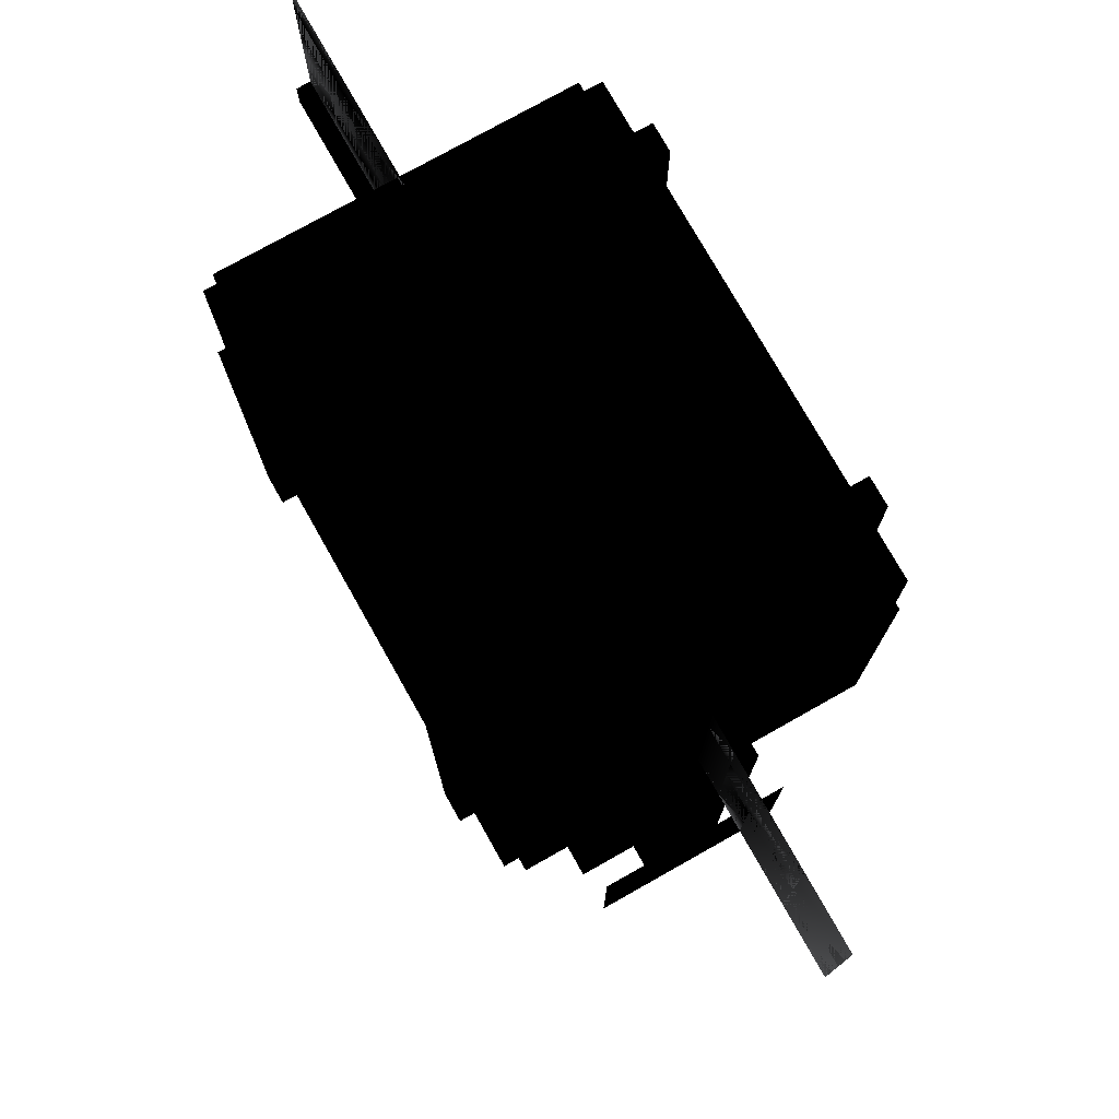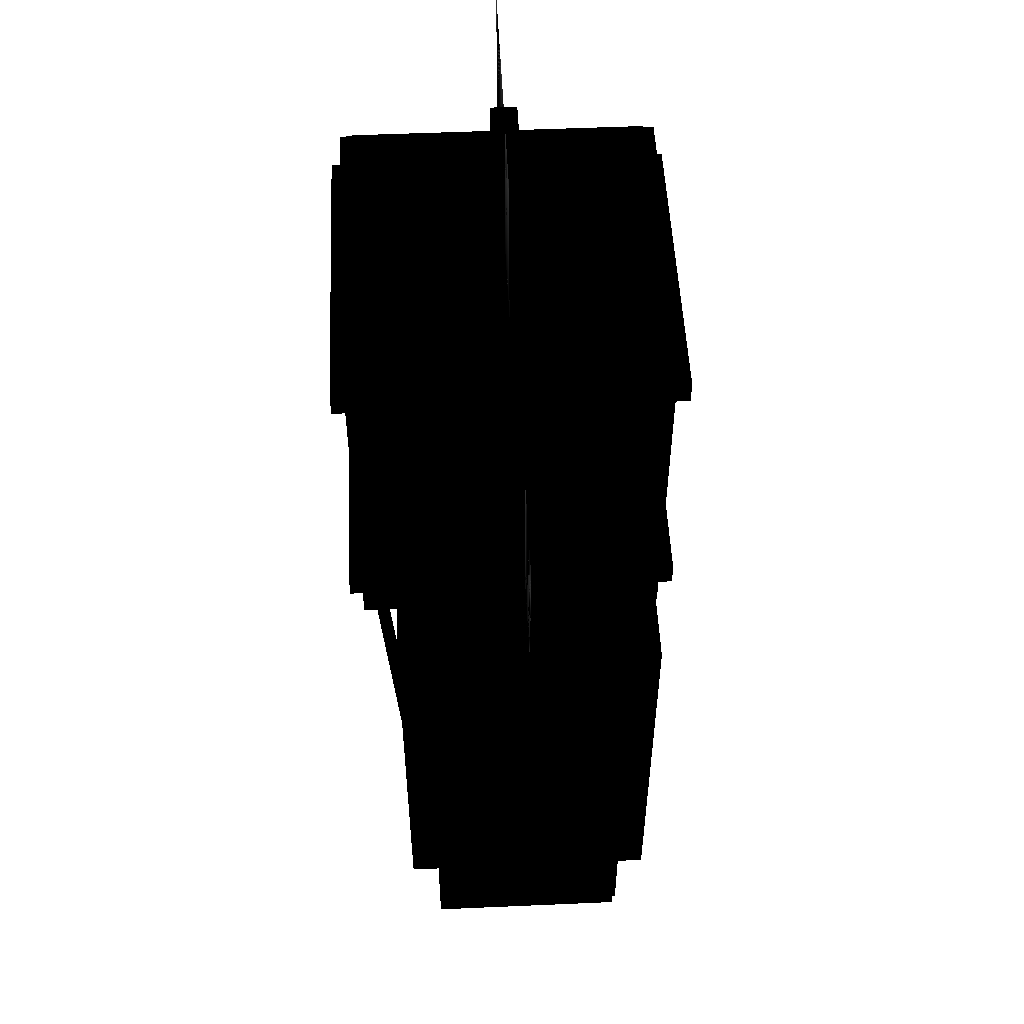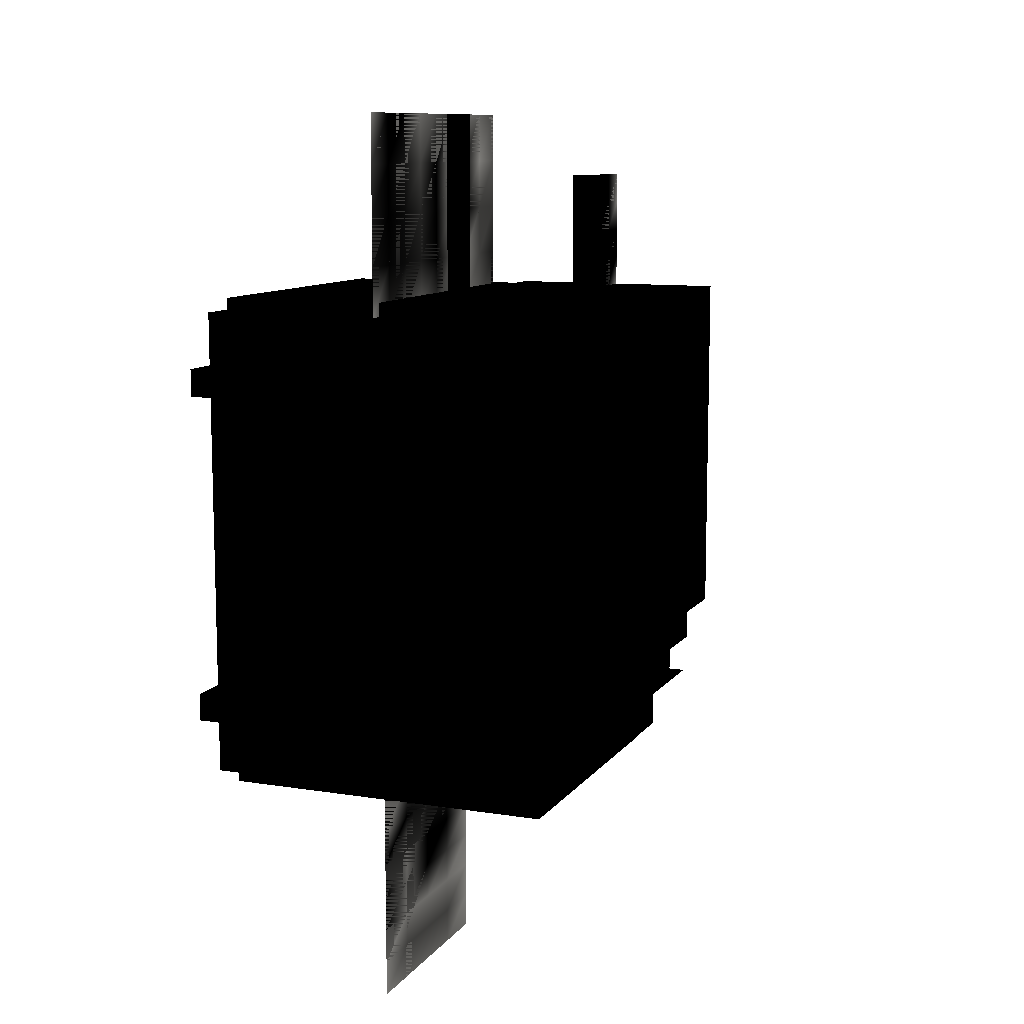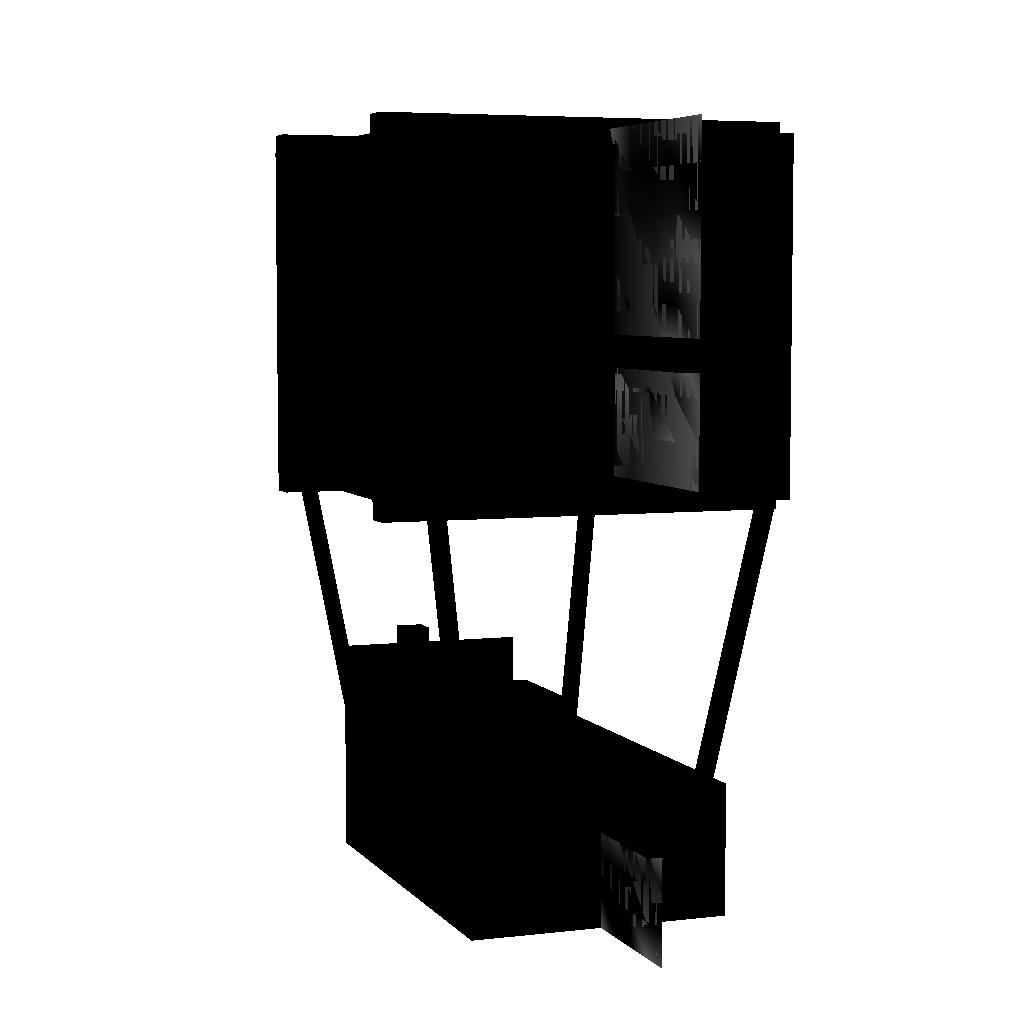
<metadata>
{"format":"obj","ext":"obj","renderer":"f3d","projection":"perspective","resolution":1024,"background":"white","views":[{"elev":76.3,"azim":150.6,"up":"+Y"},{"elev":52.2,"azim":-2.7,"up":"+Z"},{"elev":10.3,"azim":-158.3,"up":"+Z"},{"elev":5.4,"azim":-20.1,"up":"+Y"}]}
</metadata>
<code>
o controller
v 0 0.375 0.75
v -0.0625 0.375 0.75
v 0 -0.125 0.75
v -0.0625 -0.125 0.75
v -0.0625 0.375 0.8125
v 0 0.375 0.8125
v -0.0625 -0.125 0.8125
v 0 -0.125 0.8125
f 4 7 5 2
f 3 4 2 1
f 8 3 1 6
f 7 8 6 5
f 6 1 2 5
f 7 4 3 8
o propeller
v 0.4375 0.6875 -1.25
v -0.4375 0.6875 -1.25
v 0.4375 -0.1875 -1.25
v -0.4375 -0.1875 -1.25
f 11 12 10 9
o frame
v 0.1875 0.625 -1.188 0 0 0
v -0.1875 0.625 -1.188 0 0 0
v -0.1875 0.625 -0.6875 0 0 0
v 0.1875 0.625 -0.6875 0 0 0
v 0.1875 -0.0625 -1.188 0 0 0
v -0.1875 -0.0625 -1.188 0 0 0
v 0.1875 -0.0625 -0.6875 0 0 0
v -0.1875 -0.0625 -0.6875 0 0 0
v 0.8125 3.125 -0.8125 0 0 0
v -0.8125 3.125 -0.8125 0 0 0
v 0.8125 1.5 -0.8125 0 0 0
v -0.8125 1.5 -0.8125 0 0 0
v -0.8125 3.125 -0.6875 0 0 0
v 0.8125 3.125 -0.6875 0 0 0
v -0.8125 1.5 -0.6875 0 0 0
v 0.8125 1.5 -0.6875 0 0 0
v 0.8125 3.125 0.6875 0 0 0
v -0.8125 3.125 0.6875 0 0 0
v 0.8125 1.5 0.6875 0 0 0
v -0.8125 1.5 0.6875 0 0 0
v -0.8125 3.125 0.8125 0 0 0
v 0.8125 3.125 0.8125 0 0 0
v -0.8125 1.5 0.8125 0 0 0
v 0.8125 1.5 0.8125 0 0 0
v 0.875 1.5 -0.8125 0 0 0
v -0.875 1.5 -0.8125 0 0 0
v 0.875 3.125 -0.8125 0 0 0
v -0.875 3.125 -0.8125 0 0 0
v 0.875 3.125 -0.6875 0 0 0
v 0.875 1.5 -0.6875 0 0 0
v -0.875 3.125 -0.6875 0 0 0
v -0.875 1.5 -0.6875 0 0 0
v 0.875 1.5 0.6875 0 0 0
v -0.875 1.5 0.6875 0 0 0
v 0.875 3.125 0.6875 0 0 0
v -0.875 3.125 0.6875 0 0 0
v 0.875 3.125 0.8125 0 0 0
v 0.875 1.5 0.8125 0 0 0
v -0.875 3.125 0.8125 0 0 0
v -0.875 1.5 0.8125 0 0 0
v 0.8125 3.062 0.6875 0 0 0
v -0.8125 3.062 0.6875 0 0 0
v 0.8125 3.062 0.8125 0 0 0
v -0.8125 3.062 0.8125 0 0 0
v -0.8125 3.125 0.6875 0 0 0
v 0.8125 3.125 0.6875 0 0 0
v 0.8125 3.125 0.8125 0 0 0
v -0.8125 3.125 0.8125 0 0 0
v 0.8125 3.062 -0.8125 0 0 0
v -0.8125 3.062 -0.8125 0 0 0
v 0.8125 3.062 -0.6875 0 0 0
v -0.8125 3.062 -0.6875 0 0 0
v -0.8125 3.125 -0.8125 0 0 0
v 0.8125 3.125 -0.8125 0 0 0
v 0.8125 3.125 -0.6875 0 0 0
v -0.8125 3.125 -0.6875 0 0 0
v -0.8125 1.562 0.6875 0 0 0
v 0.8125 1.562 0.6875 0 0 0
v -0.8125 1.562 0.8125 0 0 0
v 0.8125 1.562 0.8125 0 0 0
v 0.8125 1.5 0.6875 0 0 0
v -0.8125 1.5 0.6875 0 0 0
v -0.8125 1.5 0.8125 0 0 0
v 0.8125 1.5 0.8125 0 0 0
v -0.8125 1.562 -0.8125 0 0 0
v 0.8125 1.562 -0.8125 0 0 0
v -0.8125 1.562 -0.6875 0 0 0
v 0.8125 1.562 -0.6875 0 0 0
v 0.8125 1.5 -0.8125 0 0 0
v -0.8125 1.5 -0.8125 0 0 0
v -0.8125 1.5 -0.6875 0 0 0
v 0.8125 1.5 -0.6875 0 0 0
v 0.0625 0.375 1 0 0 0
v -0.0625 0.375 1 0 0 0
v 0.0625 0.25 1 0 0 0
v -0.0625 0.25 1 0 0 0
v -0.0625 0.375 1.625 0 0 0
v 0.0625 0.375 1.625 0 0 0
v -0.0625 0.25 1.625 0 0 0
v 0.0625 0.25 1.625 0 0 0
v 0.0625 2.25 1.062 0 0 0
v -0.0625 2.25 1.062 0 0 0
v 0.0625 2.125 1.062 0 0 0
v -0.0625 2.125 1.062 0 0 0
v -0.0625 2.25 1.938 0 0 0
v 0.0625 2.25 1.938 0 0 0
v -0.0625 2.125 1.938 0 0 0
v 0.0625 2.125 1.938 0 0 0
v 0.75 3 -1.062 0 0 0
v -0.75 3 -1.062 0 0 0
v 0.75 1.625 -1.062 0 0 0
v -0.75 1.625 -1.062 0 0 0
v -0.75 3 1.062 0 0 0
v 0.75 3 1.062 0 0 0
v -0.75 1.625 1.062 0 0 0
v -0.125 0.8125 -1 0 0 0
v -0.25 0.8125 -1 0 0 0
v -0.125 0.5 -1 0 0 0
v -0.25 0.5 -1 0 0 0
v -0.25 0.8125 -0.875 0 0 0
v -0.125 0.8125 -0.875 0 0 0
v -0.25 0.5 -0.875 0 0 0
v -0.125 0.5 -0.875 0 0 0
v 0.75 1.625 1.062 0 0 0
v 0.8125 3.062 1.062 0 0 0
v 0.8125 1.562 1.062 0 0 0
v -0.8125 3.062 1.062 0 0 0
v -0.8125 1.562 1.062 0 0 0
v 0.8125 1.562 -1.062 0 0 0
v -0.8125 1.562 -1.062 0 0 0
v 0.8125 3.062 -1.062 0 0 0
v -0.8125 3.062 -1.062 0 0 0
v 0.75 1.625 -1.125 0 0 0
v -0.75 1.625 -1.125 0 0 0
v 0.75 3 -1.125 0 0 0
v -0.75 3 -1.125 0 0 0
v -0.75 3 1.125 0 0 0
v 0.75 3 1.125 0 0 0
v -0.75 1.625 1.125 0 0 0
v 0.75 1.625 1.125 0 0 0
v 0.4375 0.5 -1.062 0 0 0
v -0.4375 0.5 -1.062 0 0 0
v 0.4375 -0.25 -1.062 0 0 0
v -0.4375 -0.25 -1.062 0 0 0
v -0.4375 0.5 -0.5625 0 0 0
v 0.4375 0.5 -0.5625 0 0 0
v -0.4375 -0.25 -0.5625 0 0 0
v 0.4375 -0.25 -0.5625 0 0 0
v -0.5625 0.375 0.875 0 0 0
v 0.75 1.562 -0.9375 0 0 0
v 0.6875 1.562 -0.9375 0 0 0
v 0.5625 0.375 -0.75 0 0 0
v 0.5 0.375 -0.75 0 0 0
v 0.6875 1.562 -0.875 0 0 0
v 0.75 1.562 -0.875 0 0 0
v 0.5 0.375 -0.6875 0 0 0
v 0.5625 0.375 -0.6875 0 0 0
v -0.6875 1.562 -0.9375 0 0 0
v -0.75 1.562 -0.9375 0 0 0
v -0.5 0.375 -0.75 0 0 0
v -0.5625 0.375 -0.75 0 0 0
v -0.75 1.562 -0.875 0 0 0
v -0.6875 1.562 -0.875 0 0 0
v -0.5625 0.375 -0.6875 0 0 0
v -0.5 0.375 -0.6875 0 0 0
v 0.5625 0.375 0.875 0 0 0
v -0.6875 1.562 1 0 0 0
v -0.75 1.562 1 0 0 0
v -0.5 0.375 0.8125 0 0 0
v -0.5625 0.375 0.8125 0 0 0
v -0.75 1.562 1.062 0 0 0
v -0.6875 1.562 1.062 0 0 0
v -0.5 0.375 0.875 0 0 0
v 0.75 1.562 1 0 0 0
v 0.6875 1.562 1 0 0 0
v 0.5625 0.375 0.8125 0 0 0
v 0.5 0.375 0.8125 0 0 0
v 0.6875 1.562 1.062 0 0 0
v 0.75 1.562 1.062 0 0 0
v 0.5 0.375 0.875 0 0 0
v -0.5625 -0.1875 1 0 0 0
v 0.5625 -0.1875 1 0 0 0
v -0.5625 0.375 1 0 0 0
v 0.5625 0.375 1 0 0 0
v -0.5625 -0.1875 0.875 0 0 0
v 0.5625 -0.1875 0.875 0 0 0
v -0.5625 0.375 0.875 0 0 0
v 0.5625 0.375 0.875 0 0 0
v 0.5625 -0.1875 -0.8125 0 0 0
v -0.5625 -0.1875 -0.8125 0 0 0
v -0.5625 -0.1875 0.875 0 0 0
v 0.5625 -0.1875 0.875 0 0 0
v -0.4375 0.375 -0.8125 0 0 0
v -0.5625 0.375 -0.8125 0 0 0
v -0.4375 -0.125 -0.8125 0 0 0
v -0.4375 0.375 0.875 0 0 0
v -0.4375 -0.125 0.875 0 0 0
v 0.5625 0.375 -0.8125 0 0 0
v 0.4375 0.375 -0.8125 0 0 0
v 0.4375 -0.125 -0.8125 0 0 0
v 0.4375 0.375 0.875 0 0 0
v 0.4375 -0.125 0.875 0 0 0
v -0.5625 0.375 0.875 0 0 0
v 0.5625 0.375 0.875 0 0 0
v -0.4375 -0.1875 -0.8125 0 0 0
v -0.5625 -0.1875 -0.8125 0 0 0
v 0.5625 -0.1875 -0.8125 0 0 0
v 0.4375 -0.1875 -0.8125 0 0 0
f 16 13 14 15
f 17 19 20 18
f 18 14 13 17
f 18 20 15 14
f 16 15 20 19
f 13 16 19 17
f 42 28 23 37
f 52 35 33 51
f 51 33 30 48
f 58 57 60 59
f 37 23 21 39
f 58 53 54 57
f 44 27 25 43
f 41 26 28 42
f 48 30 32 46
f 49 47 29 34
f 26 41 39 21
f 45 31 29 47
f 52 46 32 35
f 40 22 24 38
f 49 34 36 50
f 40 38 44 43
f 41 42 37 39
f 66 65 68 67
f 60 56 55 59
f 43 25 22 40
f 48 46 52 51
f 49 50 45 47
f 50 36 31 45
f 44 38 24 27
f 66 61 62 65
f 68 64 63 67
f 74 73 76 75
f 74 69 70 73
f 82 81 84 83
f 76 72 71 75
f 82 77 78 81
f 84 80 79 83
f 86 88 91 89
f 123 121 103 101
f 105 106 117 119
f 120 118 116 107
f 102 104 122 124
f 117 106 116 118
f 90 92 87 85
f 89 91 92 90
f 89 90 85 86
f 92 91 88 87
f 94 96 99 97
f 98 100 95 93
f 97 99 100 98
f 97 98 93 94
f 100 99 96 95
f 124 122 120 119
f 126 104 102 128
f 117 118 121 123
f 119 117 123 124
f 118 120 122 121
f 109 111 114 112
f 108 110 111 109
f 113 115 110 108
f 112 114 115 113
f 112 113 108 109
f 127 125 126 128
f 105 119 120 107
f 122 104 103 121
f 102 124 123 101
f 128 102 101 127
f 127 101 103 125
f 125 103 104 126
f 132 116 106 130
f 132 131 107 116
f 129 105 107 131
f 130 106 105 129
f 131 132 130 129
f 136 135 140 139
f 138 133 134 137
f 139 140 138 137
f 140 135 133 138
f 134 136 139 137
f 146 143 145 148
f 143 142 144 145
f 147 149 144 142
f 146 148 149 147
f 154 151 153 156
f 150 152 153 151
f 155 157 152 150
f 155 154 156 157
f 160 162 141 163
f 159 161 162 160
f 159 164 165 161
f 164 163 141 165
f 167 169 172 170
f 167 166 168 169
f 166 171 158 168
f 170 172 158 171
f 135 136 134 133
f 173 174 176 175
f 177 179 180 178
f 176 180 179 175
f 173 177 178 174
f 174 178 180 176
f 175 179 177 173
f 188 185 186 195
f 196 190 191 193
f 184 183 182 181
f 188 189 187 185
f 191 192 194 193
f 196 184 181 190
f 182 183 195 186
f 189 194 192 187
f 191 190 199 200
f 186 185 197 198
o sails
v 0 3 -2.062 0 0 0
v 0 2.062 -2.062 0 0 0
v 0 3 -1.125 0 0 0
v 0 2.062 -1.125 0 0 0
v 0 0.25 1 0 0 0
v 0 -0.1875 1 0 0 0
v 0 0.25 1.625 0 0 0
v 0 -0.1875 1.625 0 0 0
v 0 1.688 1.938 0 0 0
v 0 1.688 1.062 0 0 0
v 0 3.062 1.938 0 0 0
v 0 3.062 1.062 0 0 0
f 201 202 204 203
f 205 206 208 207
f 212 210 209 211
o sails_animated
v 0 3 -2.062 0.8472 0.8472 0.8472
v 0 2.062 -2.062 0.9787 0.9787 0.9787
v 0 3 -1.125 0 0 0
v 0 2.062 -1.125 0 0 0
v 0 0.25 1 0 0 0
v 0 -0.1875 1 0.3109 0.3109 0.3109
v 0 0.25 1.625 0.0038 0.0038 0.0038
v 0 -0.1875 1.625 0.9998 0.9998 0.9998
v 0 1.688 1.938 0.8849 0.8849 0.8849
v 0 1.688 1.062 0.0156 0.0156 0.0156
v 0 3.062 1.938 0.8327 0.8327 0.8327
v 0 3.062 1.062 0.013 0.013 0.013
v 0 3 -1.906 0.9491 0.9491 0.9491
v 0 3 -1.75 0.863 0.863 0.863
v 0 3 -1.594 0.7296 0.7296 0.7296
v 0 3 -1.438 0.5164 0.5164 0.5164
v 0 3 -1.281 0.4961 0.4961 0.4961
v 0 2.062 -1.906 0.9789 0.9789 0.9789
v 0 2.062 -1.75 0.9533 0.9533 0.9533
v 0 2.062 -1.594 0.781 0.781 0.781
v 0 2.062 -1.438 0.5513 0.5513 0.5513
v 0 2.062 -1.281 0.4961 0.4961 0.4961
v 0 2.766 -2.062 0.956 0.956 0.956
v 0 2.531 -2.062 0.9562 0.9562 0.9562
v 0 2.297 -2.062 0.978 0.978 0.978
v 0 2.766 -1.125 0 0 0
v 0 2.531 -1.125 0 0 0
v 0 2.297 -1.125 0 0 0
v 0 2.766 -1.906 0.9851 0.9851 0.9851
v 0 2.531 -1.906 0.9895 0.9895 0.9895
v 0 2.297 -1.906 0.9891 0.9891 0.9891
v 0 2.766 -1.75 0.9297 0.9297 0.9297
v 0 2.531 -1.75 0.9635 0.9635 0.9635
v 0 2.297 -1.75 0.9638 0.9638 0.9638
v 0 2.766 -1.594 0.7338 0.7338 0.7338
v 0 2.531 -1.594 0.7375 0.7375 0.7375
v 0 2.297 -1.594 0.731 0.731 0.731
v 0 2.766 -1.438 0.5658 0.5658 0.5658
v 0 2.531 -1.438 0.5658 0.5658 0.5658
v 0 2.297 -1.438 0.5658 0.5658 0.5658
v 0 2.766 -1.281 0.4961 0.4961 0.4961
v 0 2.531 -1.281 0.4961 0.4961 0.4961
v 0 2.297 -1.281 0.4961 0.4961 0.4961
v 0 2.891 1.938 0.8728 0.8728 0.8728
v 0 2.719 1.938 0.8716 0.8716 0.8716
v 0 2.547 1.938 0.8659 0.8659 0.8659
v 0 2.375 1.938 0.748 0.748 0.748
v 0 2.203 1.938 0.0003 0.0003 0.0003
v 0 2.031 1.938 0.3749 0.3749 0.3749
v 0 1.859 1.938 0.8308 0.8308 0.8308
v 0 1.859 1.062 0.0003 0.0003 0.0003
v 0 2.031 1.062 0.0002 0.0002 0.0002
v 0 2.203 1.062 0.0003 0.0003 0.0003
v 0 2.375 1.062 0.2083 0.2083 0.2083
v 0 2.547 1.062 0.1593 0.1593 0.1593
v 0 2.719 1.062 0 0 0
v 0 2.891 1.062 0 0 0
v 0 1.688 1.719 0.8168 0.8168 0.8168
v 0 1.688 1.5 0.6031 0.6031 0.6031
v 0 1.688 1.281 0.4245 0.4245 0.4245
v 0 3.062 1.719 0.8727 0.8727 0.8727
v 0 3.062 1.5 0.7696 0.7696 0.7696
v 0 3.062 1.281 0.6351 0.6351 0.6351
v 0 2.891 1.719 0.8694 0.8694 0.8694
v 0 2.891 1.5 0.637 0.637 0.637
v 0 2.891 1.281 0.3997 0.3997 0.3997
v 0 2.719 1.719 0.7452 0.7452 0.7452
v 0 2.719 1.5 0.584 0.584 0.584
v 0 2.719 1.281 0.2351 0.2351 0.2351
v 0 2.547 1.719 0.6631 0.6631 0.6631
v 0 2.547 1.5 0.4409 0.4409 0.4409
v 0 2.547 1.281 0.1917 0.1917 0.1917
v 0 2.375 1.719 0.4324 0.4324 0.4324
v 0 2.375 1.5 0.1803 0.1803 0.1803
v 0 2.375 1.281 0.1258 0.1258 0.1258
v 0 2.203 1.719 0 0 0
v 0 2.203 1.5 0 0 0
v 0 2.203 1.281 0.0282 0.0282 0.0282
v 0 2.031 1.719 0.1689 0.1689 0.1689
v 0 2.031 1.5 0.0851 0.0851 0.0851
v 0 2.031 1.281 0.0848 0.0848 0.0848
v 0 1.859 1.719 0.5035 0.5035 0.5035
v 0 1.859 1.5 0.2802 0.2802 0.2802
v 0 1.859 1.281 0.2075 0.2075 0.2075
v 0 0.25 1.156 0 0 0
v 0 0.25 1.312 0.0001 0.0001 0.0001
v 0 0.25 1.469 0.0001 0.0001 0.0001
v 0 -0.1875 1.469 0.9906 0.9906 0.9906
v 0 -0.1875 1.312 0.8829 0.8829 0.8829
v 0 -0.1875 1.156 0.6237 0.6237 0.6237
v 0 -0.04167 1 0.1605 0.1605 0.1605
v 0 0.1042 1 0 0 0
v 0 0.1042 1.625 0.9618 0.9618 0.9618
v 0 -0.04167 1.625 1 1 1
v 0 0.1042 1.156 0.4654 0.4654 0.4654
v 0 -0.04167 1.156 0.4943 0.4943 0.4943
v 0 0.1042 1.312 0.7207 0.7207 0.7207
v 0 -0.04167 1.312 0.7648 0.7648 0.7648
v 0 0.1042 1.469 0.6838 0.6838 0.6838
v 0 -0.04167 1.469 0.9802 0.9802 0.9802
f 255 240 216 234
f 312 306 220 300
f 294 262 221 270
f 237 243 230 214
f 243 246 231 230
f 246 249 232 231
f 249 252 233 232
f 252 255 234 233
f 228 229 253 250
f 250 253 254 251
f 251 254 255 252
f 227 228 250 247
f 247 250 251 248
f 248 251 252 249
f 226 227 247 244
f 244 247 248 245
f 245 248 249 246
f 225 226 244 241
f 241 244 245 242
f 242 245 246 243
f 213 225 241 235
f 235 241 242 236
f 236 242 243 237
f 229 215 238 253
f 253 238 239 254
f 254 239 240 255
f 273 223 256 276
f 276 256 257 279
f 279 257 258 282
f 282 258 259 285
f 285 259 260 288
f 288 260 261 291
f 291 261 262 294
f 264 293 296 263
f 293 292 295 296
f 292 291 294 295
f 265 290 293 264
f 290 289 292 293
f 289 288 291 292
f 266 287 290 265
f 287 286 289 290
f 286 285 288 289
f 267 284 287 266
f 284 283 286 287
f 283 282 285 286
f 268 281 284 267
f 281 280 283 284
f 280 279 282 283
f 269 278 281 268
f 278 277 280 281
f 277 276 279 280
f 224 275 278 269
f 275 274 277 278
f 274 273 276 277
f 263 296 272 222
f 296 295 271 272
f 295 294 270 271
f 303 308 302 218
f 308 310 301 302
f 310 312 300 301
f 298 299 311 309
f 309 311 312 310
f 297 298 309 307
f 307 309 310 308
f 217 297 307 304
f 304 307 308 303
f 299 219 305 311
f 311 305 306 312

</code>
